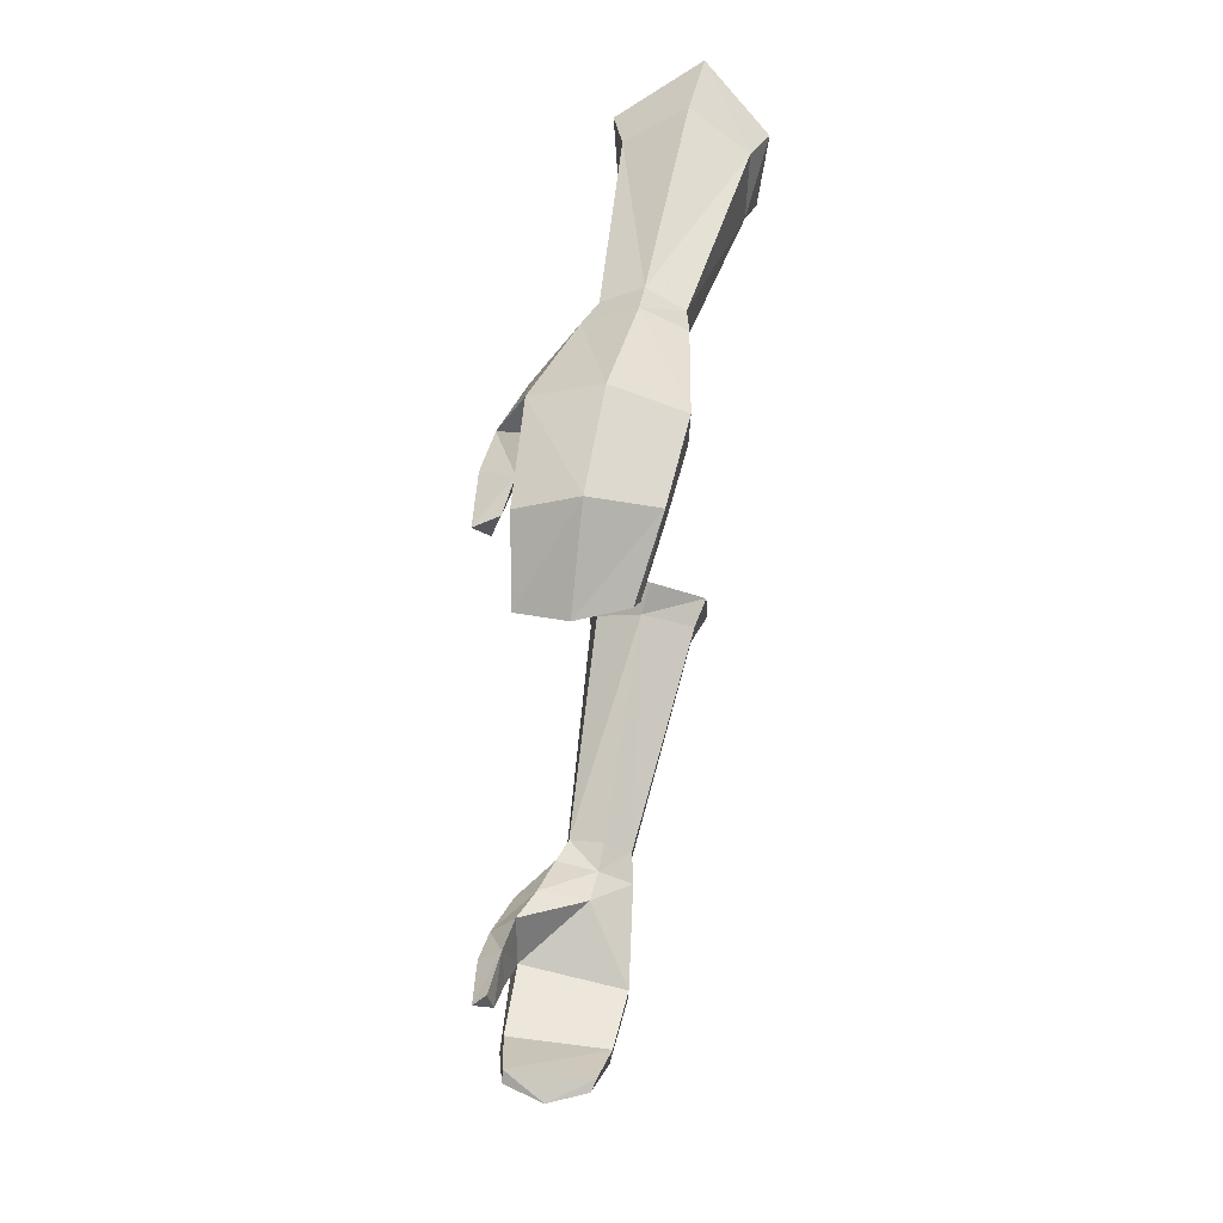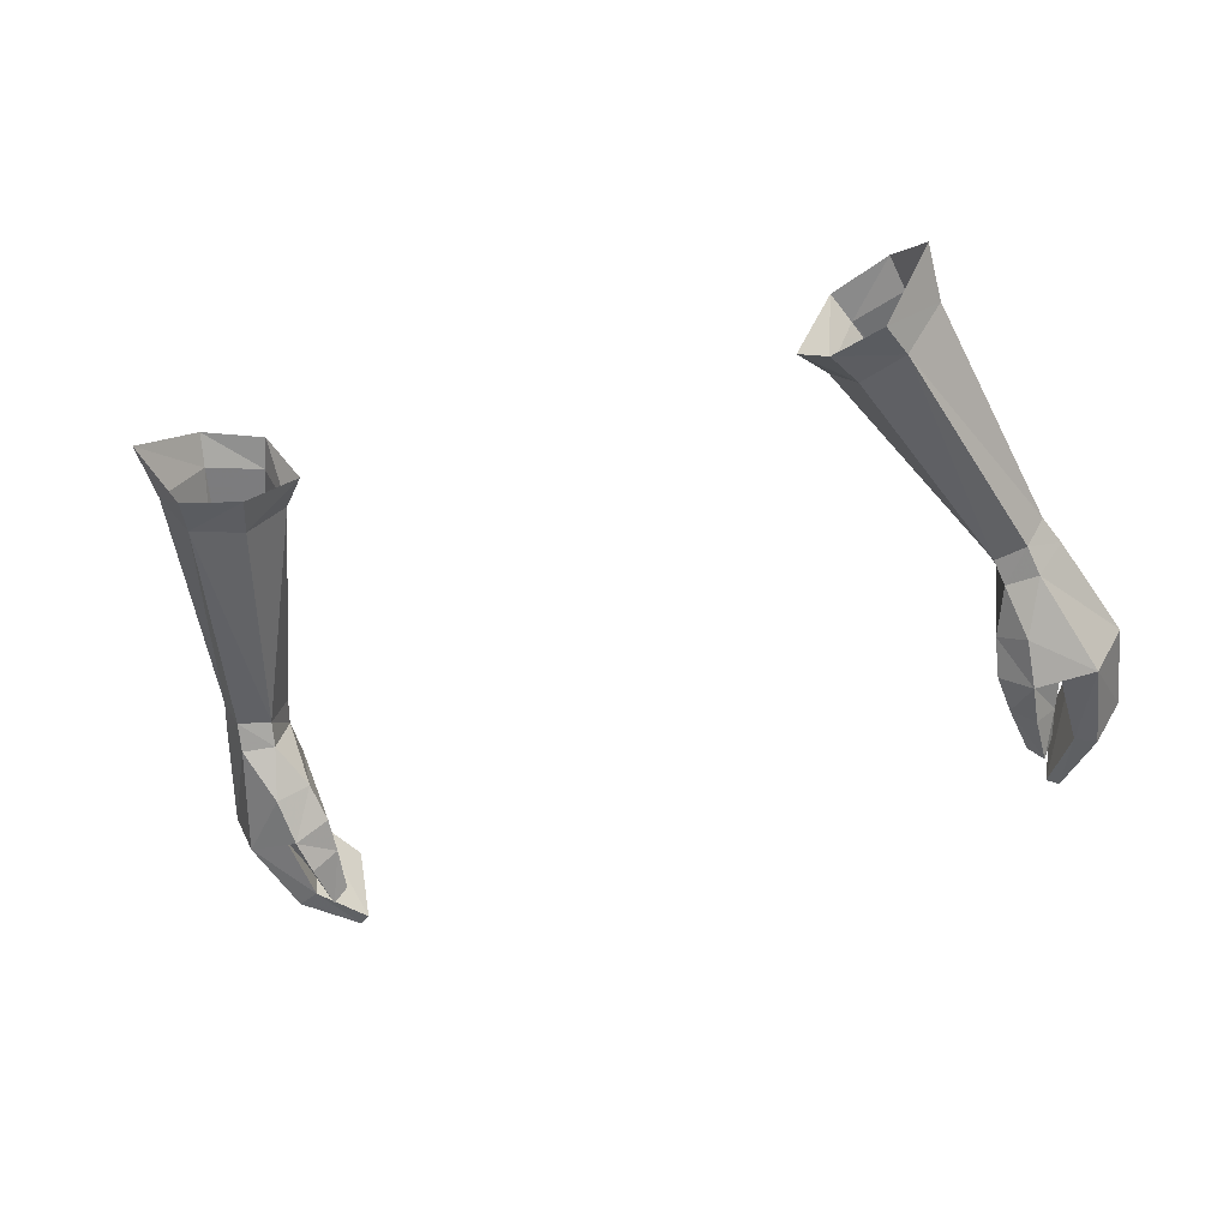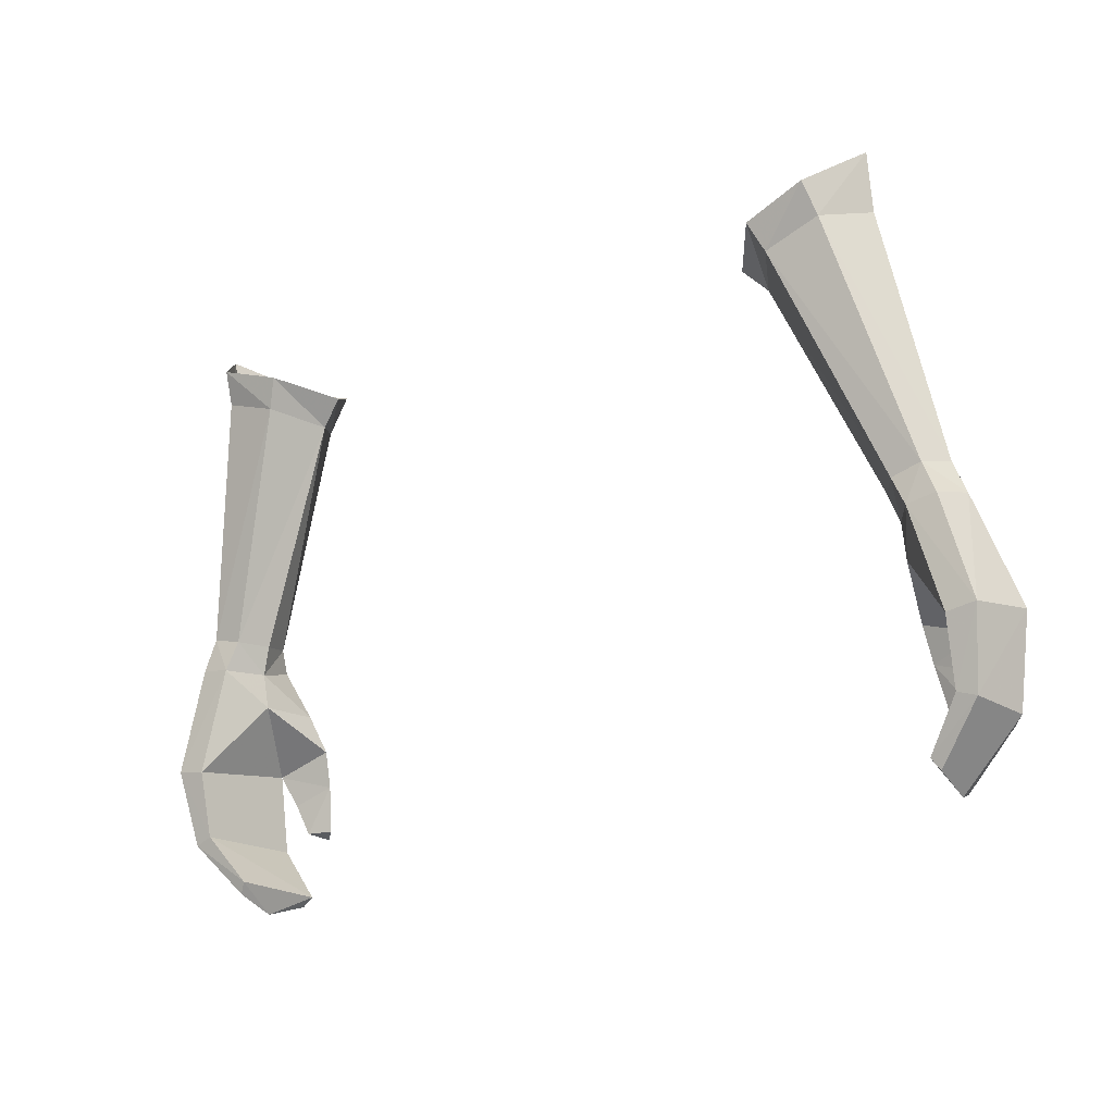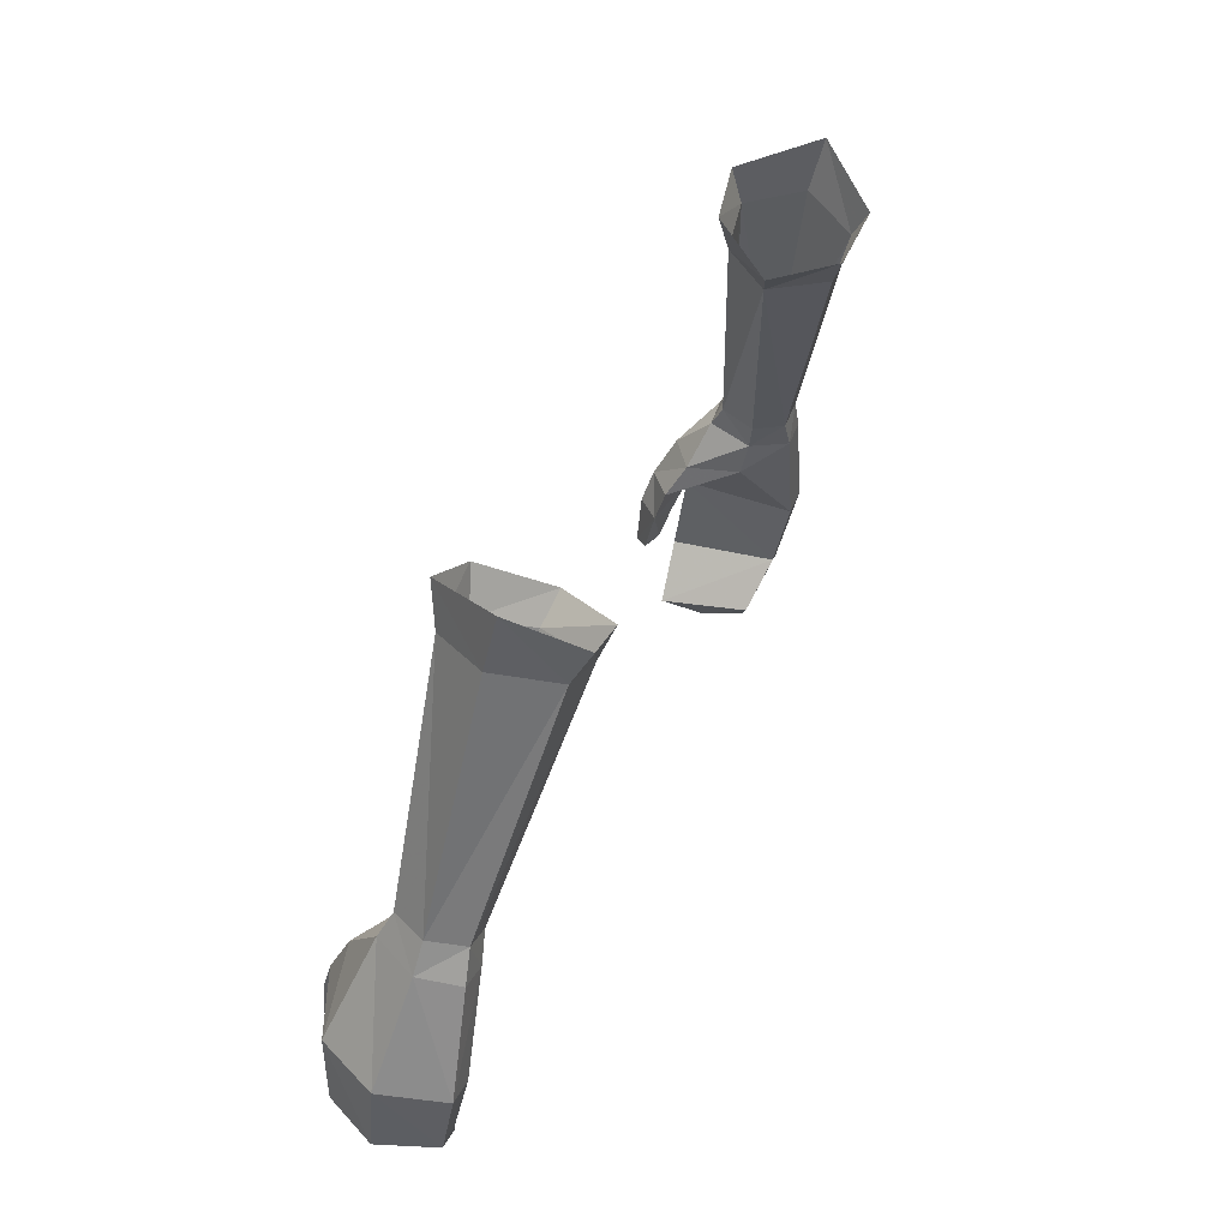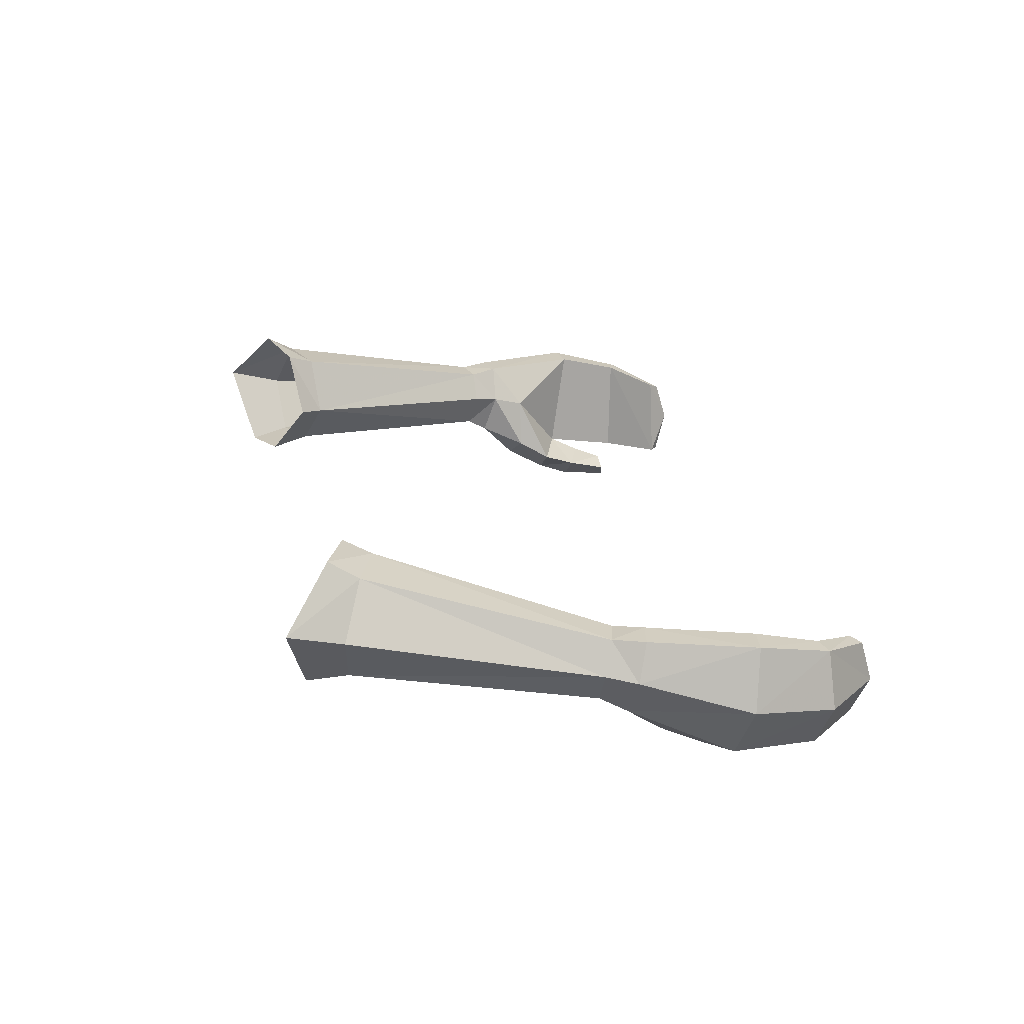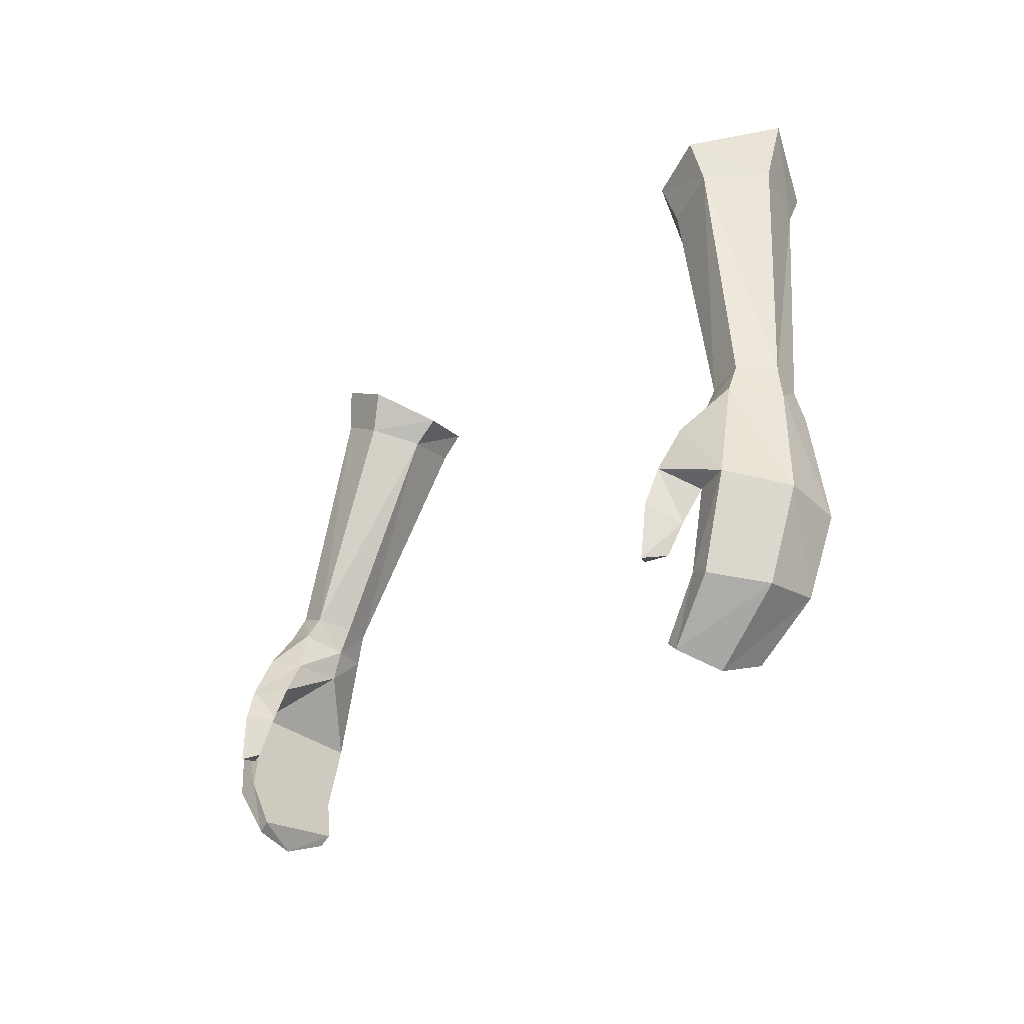
<metadata>
{"format":"obj","ext":"obj","renderer":"f3d","projection":"perspective","resolution":1024,"background":"white","views":[{"elev":-36.5,"azim":87.4,"up":"+Z"},{"elev":-44.6,"azim":17.9,"up":"+Y"},{"elev":-22.6,"azim":-146.6,"up":"+Z"},{"elev":38.2,"azim":111.2,"up":"+Z"},{"elev":23.8,"azim":78.5,"up":"+Y"},{"elev":-23.2,"azim":55.7,"up":"+Z"}]}
</metadata>
<code>
g warrior_glove_female_35021
v 10.54 -0.7693 57.45
v 9.052 -0.6261 56.77
v 11.3 -1.377 49.79
v 12.32 -1.416 50.08
v 8.166 0.7444 56.23
v 12.89 -0.3882 50.05
v 11.64 0.8607 57.62
v 12.44 0.6092 49.77
v 11.51 0.5856 49.53
v 9.006 2.489 56.41
v 10.69 2.495 57.01
v 12.79 0.536 45.41
v 11.26 -0.7261 47.63
v 11.92 0.6391 48.63
v 12.83 0.6254 48.79
v 13.68 0.5387 45.54
v 13.24 -0.5461 49.09
v 14.31 -1.338 45.78
v 12.47 -1.845 49.25
v 13.45 -3.078 46.1
v 11.59 -3.724 46.66
v 11.74 -3.018 47.96
v 11.43 -1.786 49.1
v 10.83 -2.35 47.67
v 11.27 -0.4733 48.67
v 10.83 -2.35 47.67
v 11.27 -0.4733 48.67
v 12.35 -2.864 46
v 10.61 -2.964 46.61
v 10.61 -2.964 46.61
v 11.97 -3.239 45.07
v 11.43 -4.073 45.61
v 12.35 -2.864 46
v 10.71 -3.353 45.52
v 11.97 -3.239 45.07
v 10.91 -3.753 44.17
v 11.68 -3.536 44.15
v 11.36 -4.193 44.05
v 11.36 -4.193 44.05
v 11.68 -3.536 44.15
v 13.28 -0.02828 43.19
v 12.72 0.04063 43.38
v 13.76 -1.799 43.08
v 11.87 -0.6446 41.57
v 11.66 -0.4747 41.91
v 11.86 -1.985 41.18
v 12.29 -3.228 43.55
v 12.93 -3.338 43.32
v 11.51 -3.245 41.64
v 11.15 -3.224 41.9
v 11.15 -3.224 41.9
v 12.29 -3.228 43.55
v 12.29 -3.228 43.55
v 11.87 -0.6446 41.57
v 11.86 -1.985 41.18
v 11.51 -3.245 41.64
v 10.71 -3.353 45.52
v 10.91 -3.753 44.17
v 10.98 -0.2997 49.52
v 10.98 -0.2997 49.52
v 7.454 0.9855 56.97
v 8.627 2.853 57.28
v 8.166 0.7444 56.23
v 9.006 2.489 56.41
v 10.22 -0.9858 58.71
v 8.546 -0.7811 58.03
v 10.54 -0.7693 57.45
v 9.052 -0.6261 56.77
v 11.72 1.297 59.34
v 11.64 0.8607 57.62
v 10.5 3.044 57.93
v 10.69 2.495 57.01
v 8.166 0.7444 56.23
v -10.55 -0.7694 57.45
v -12.33 -1.416 50.08
v -11.31 -1.377 49.79
v -9.062 -0.6261 56.77
v -8.176 0.7444 56.23
v -11.65 0.8607 57.62
v -12.9 -0.3883 50.05
v -12.45 0.6092 49.77
v -10.7 2.495 57.01
v -9.017 2.489 56.41
v -11.53 0.5855 49.53
v -12.8 0.5359 45.41
v -11.93 0.6391 48.63
v -11.27 -0.7262 47.63
v -13.69 0.5387 45.54
v -12.84 0.6254 48.79
v -13.25 -0.5462 49.09
v -14.32 -1.338 45.78
v -12.48 -1.846 49.25
v -13.46 -3.078 46.1
v -11.6 -3.724 46.66
v -11.75 -3.018 47.96
v -11.44 -1.786 49.1
v -10.84 -2.35 47.67
v -11.28 -0.4733 48.67
v -11.28 -0.4733 48.67
v -10.84 -2.35 47.67
v -12.36 -2.864 46
v -10.62 -2.964 46.61
v -10.62 -2.964 46.61
v -11.98 -3.239 45.07
v -11.44 -4.073 45.61
v -10.72 -3.353 45.52
v -12.36 -2.864 46
v -11.98 -3.239 45.07
v -10.92 -3.753 44.17
v -11.37 -4.193 44.05
v -11.69 -3.537 44.15
v -11.37 -4.193 44.05
v -11.69 -3.537 44.15
v -12.73 0.04059 43.38
v -13.29 -0.02832 43.19
v -13.77 -1.799 43.08
v -11.67 -0.4748 41.91
v -11.88 -0.6446 41.57
v -11.87 -1.985 41.18
v -12.3 -3.228 43.55
v -12.94 -3.338 43.32
v -11.52 -3.245 41.64
v -11.16 -3.224 41.9
v -11.16 -3.224 41.9
v -12.3 -3.228 43.55
v -12.3 -3.228 43.55
v -11.88 -0.6446 41.57
v -11.87 -1.985 41.18
v -11.52 -3.245 41.64
v -10.72 -3.353 45.52
v -10.92 -3.753 44.17
v -10.99 -0.2998 49.52
v -10.99 -0.2998 49.52
v -7.464 0.9855 56.97
v -8.176 0.7444 56.23
v -8.637 2.853 57.28
v -9.017 2.489 56.41
v -10.23 -0.9859 58.71
v -10.55 -0.7694 57.45
v -8.556 -0.7812 58.03
v -9.062 -0.6261 56.77
v -11.73 1.297 59.34
v -11.65 0.8607 57.62
v -10.51 3.044 57.93
v -10.7 2.495 57.01
v -8.176 0.7444 56.23
f 1 2 3
f 3 4 1
f 2 5 3
f 1 4 6
f 6 7 1
f 8 9 10
f 10 11 8
f 6 8 11
f 11 7 6
f 12 13 14
f 14 15 16
f 16 12 14
f 17 18 16
f 16 15 17
f 19 20 18
f 18 17 19
f 21 20 22
f 22 19 23
f 22 23 24
f 24 23 25
f 13 26 27
f 28 20 21
f 26 13 29
f 21 22 24
f 24 30 21
f 31 28 21
f 21 32 31
f 29 33 34
f 35 34 33
f 36 37 38
f 32 39 31
f 40 31 39
f 34 35 37
f 37 36 34
f 16 41 42
f 42 12 16
f 18 43 41
f 41 16 18
f 41 44 45
f 45 42 41
f 46 44 41
f 41 43 46
f 13 12 33
f 47 48 20
f 20 28 47
f 49 48 47
f 47 50 49
f 43 48 49
f 49 46 43
f 45 51 42
f 52 42 51
f 20 48 43
f 43 18 20
f 12 42 33
f 53 33 42
f 29 13 33
f 54 55 45
f 51 45 55
f 27 14 13
f 51 55 56
f 32 57 39
f 58 39 57
f 30 57 21
f 32 21 57
f 20 19 22
f 4 3 23
f 23 19 4
f 8 6 17
f 17 15 8
f 25 23 3
f 3 59 25
f 4 19 17
f 17 6 4
f 60 9 27
f 14 27 9
f 8 15 14
f 14 9 8
f 61 62 63
f 64 63 62
f 65 66 67
f 68 67 66
f 66 61 68
f 63 68 61
f 69 65 70
f 67 70 65
f 62 71 64
f 72 64 71
f 71 69 72
f 70 72 69
f 73 10 9
f 9 60 73
f 5 59 3
f 74 75 76
f 76 77 74
f 77 76 78
f 74 79 80
f 80 75 74
f 81 82 83
f 83 84 81
f 80 79 82
f 82 81 80
f 85 86 87
f 86 85 88
f 88 89 86
f 90 89 88
f 88 91 90
f 92 90 91
f 91 93 92
f 94 95 93
f 95 96 92
f 95 97 96
f 97 98 96
f 87 99 100
f 101 94 93
f 100 102 87
f 94 103 97
f 97 95 94
f 104 105 94
f 94 101 104
f 102 106 107
f 108 107 106
f 109 110 111
f 105 104 112
f 113 112 104
f 106 109 111
f 111 108 106
f 88 85 114
f 114 115 88
f 91 88 115
f 115 116 91
f 115 114 117
f 117 118 115
f 119 116 115
f 115 118 119
f 87 107 85
f 120 101 93
f 93 121 120
f 122 123 120
f 120 121 122
f 116 119 122
f 122 121 116
f 117 114 124
f 125 124 114
f 93 91 116
f 116 121 93
f 85 107 114
f 126 114 107
f 102 107 87
f 127 117 128
f 124 128 117
f 99 87 86
f 124 129 128
f 105 112 130
f 131 130 112
f 103 94 130
f 105 130 94
f 93 95 92
f 75 92 96
f 96 76 75
f 81 89 90
f 90 80 81
f 98 132 76
f 76 96 98
f 75 80 90
f 90 92 75
f 133 99 84
f 86 84 99
f 81 84 86
f 86 89 81
f 134 135 136
f 137 136 135
f 138 139 140
f 141 140 139
f 140 141 134
f 135 134 141
f 142 143 138
f 139 138 143
f 136 137 144
f 145 144 137
f 144 145 142
f 143 142 145
f 146 133 84
f 84 83 146
f 78 76 132

</code>
